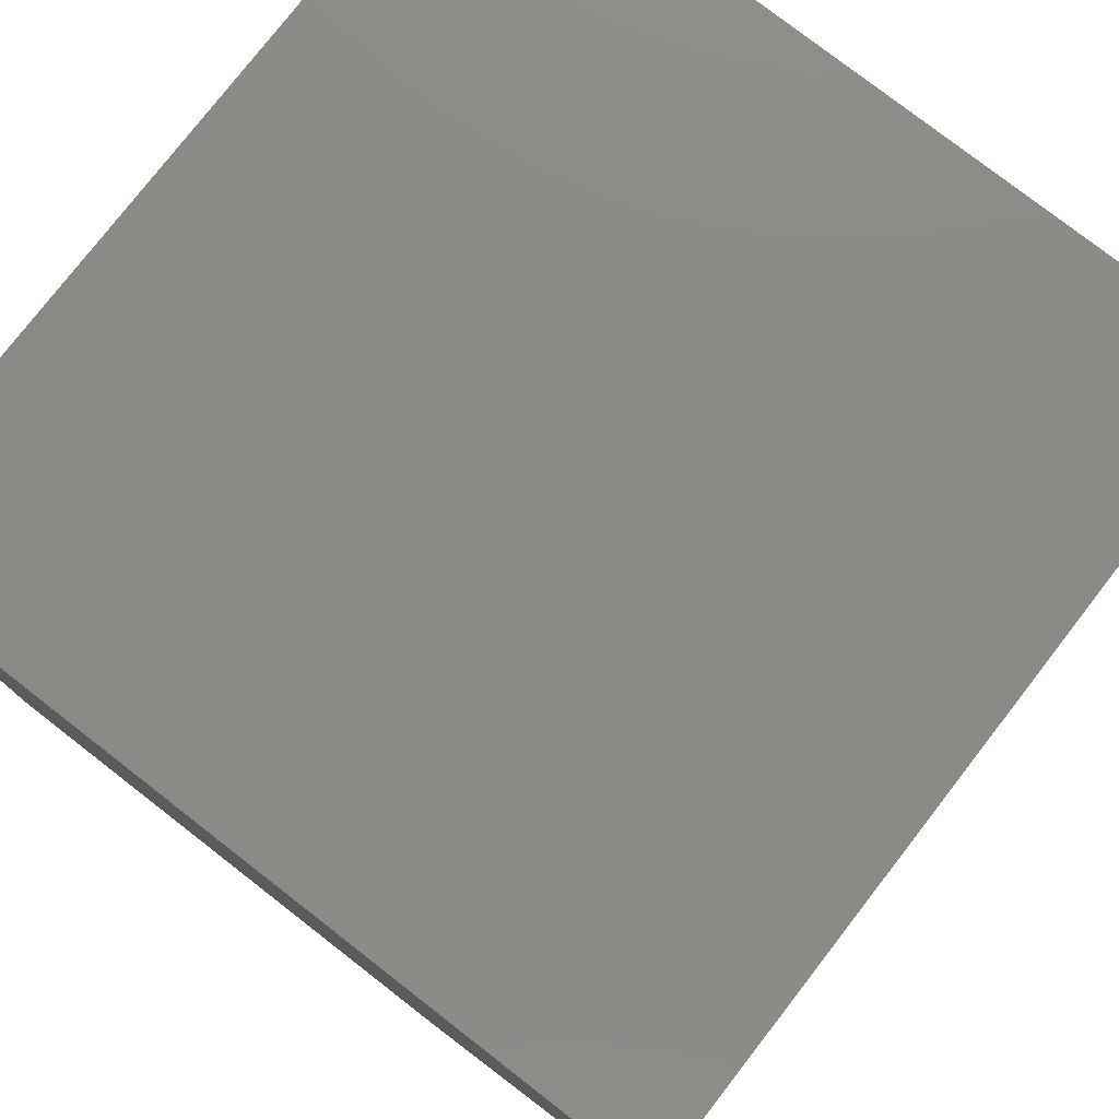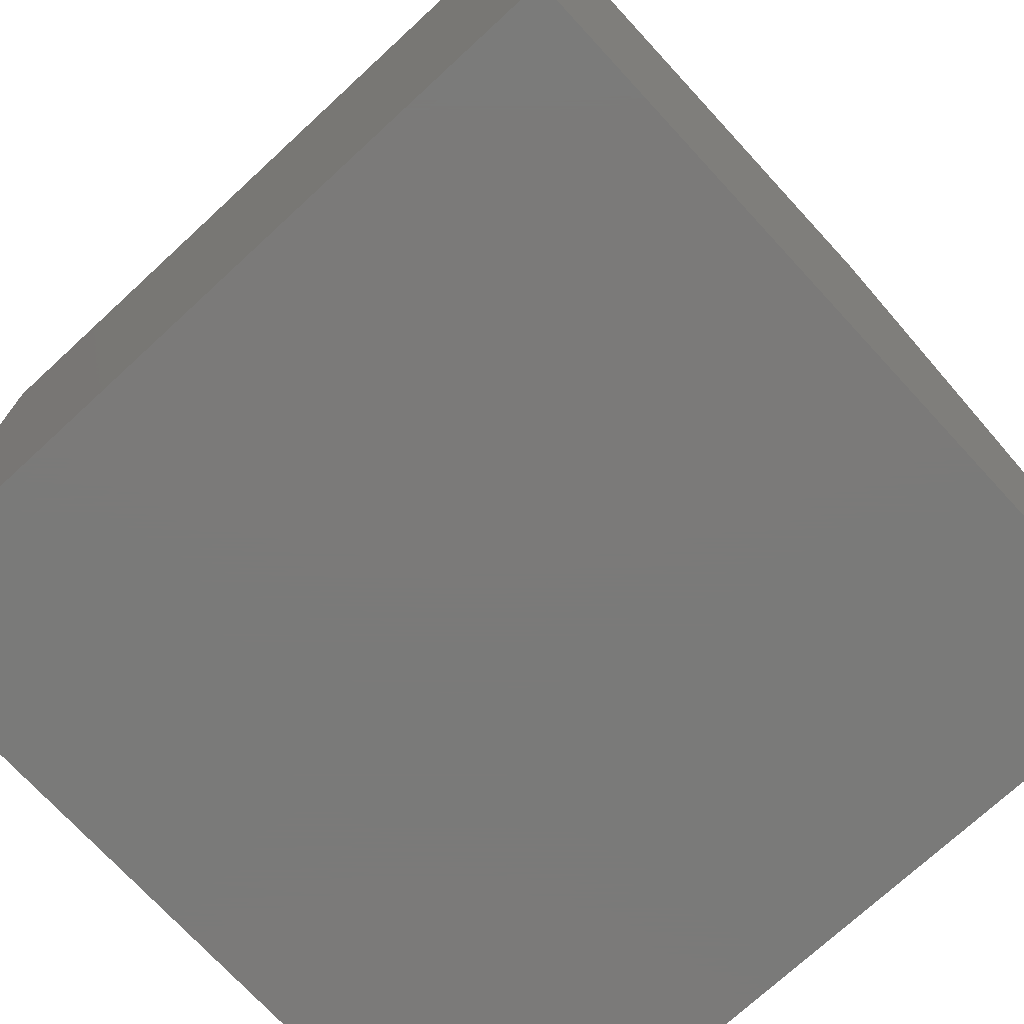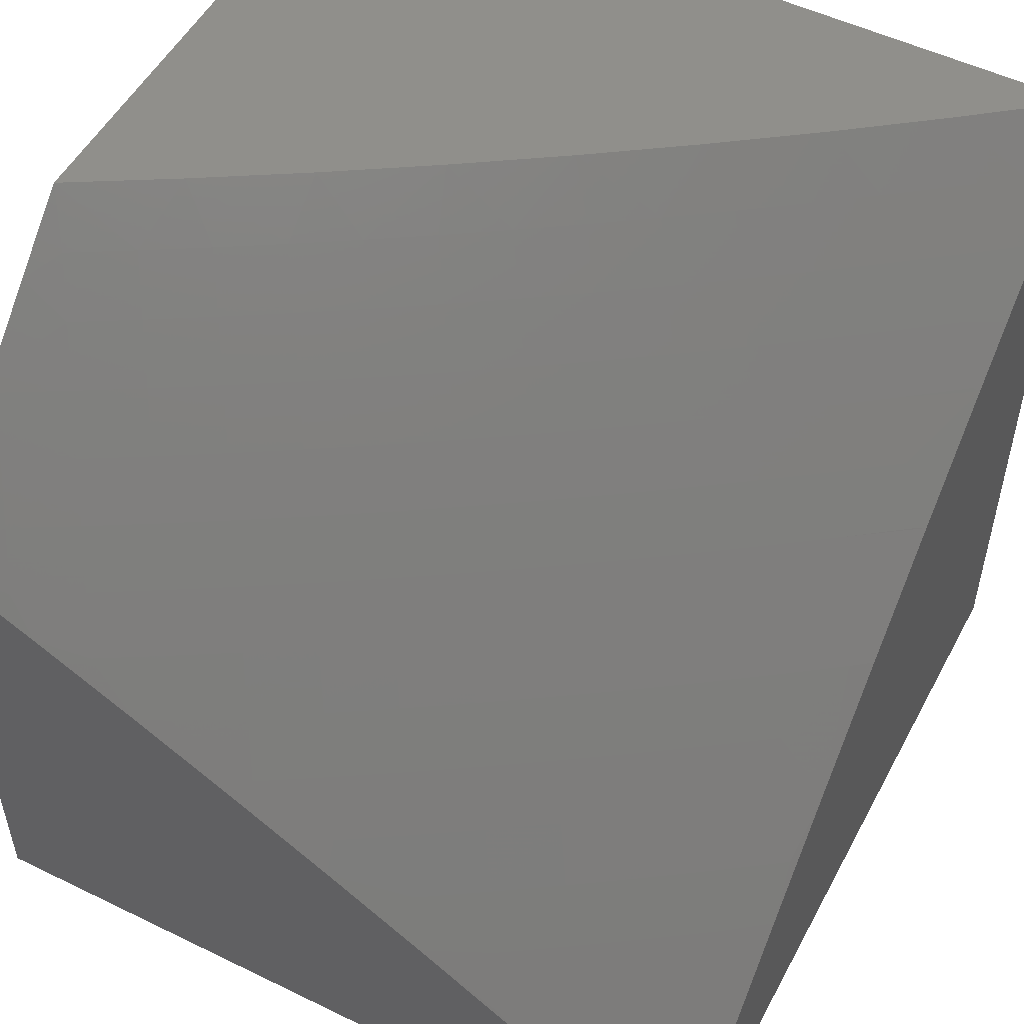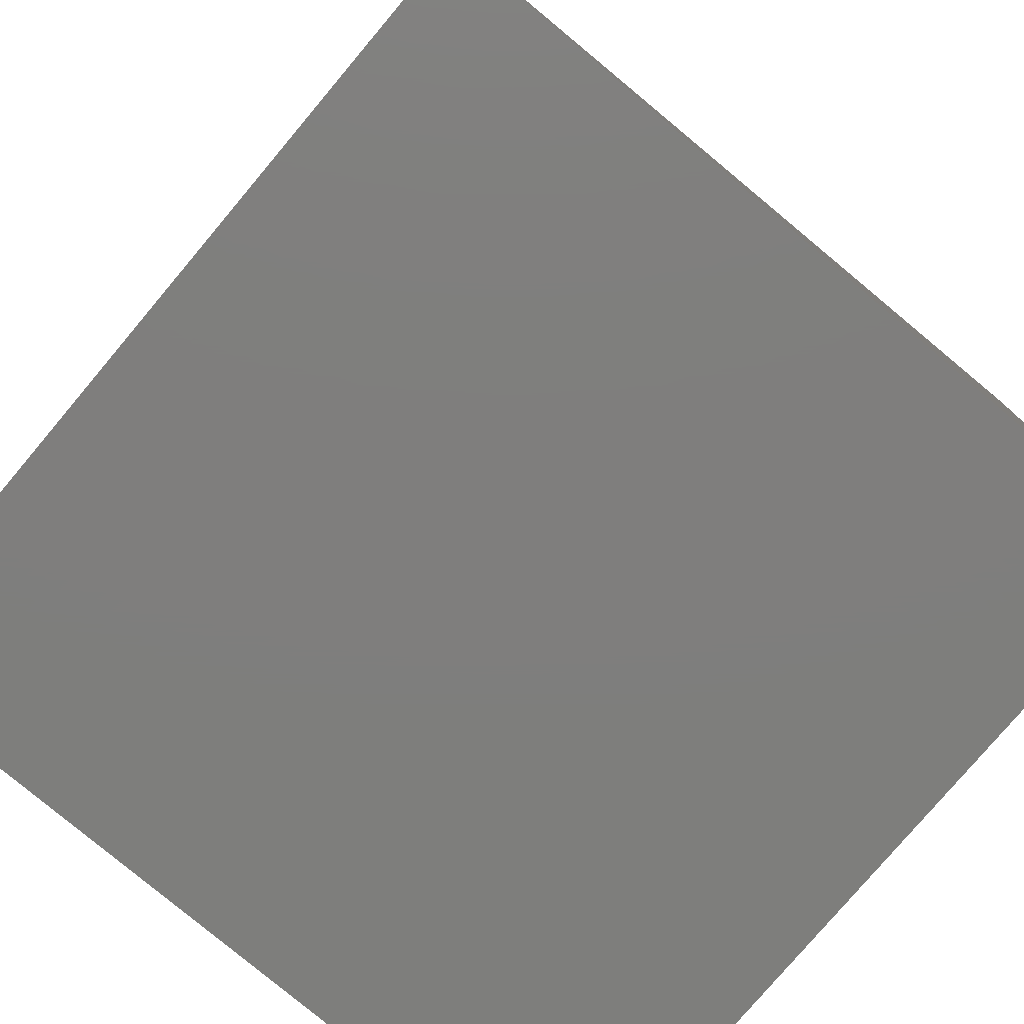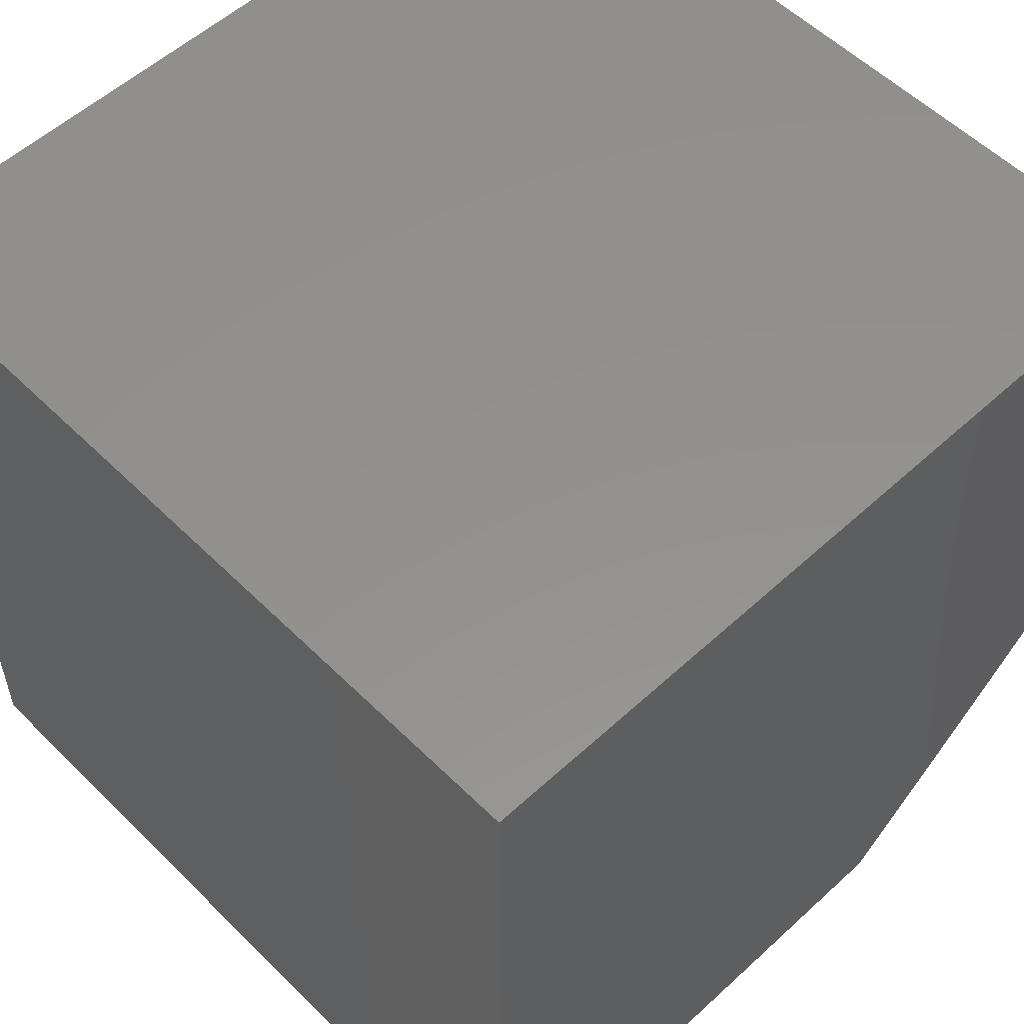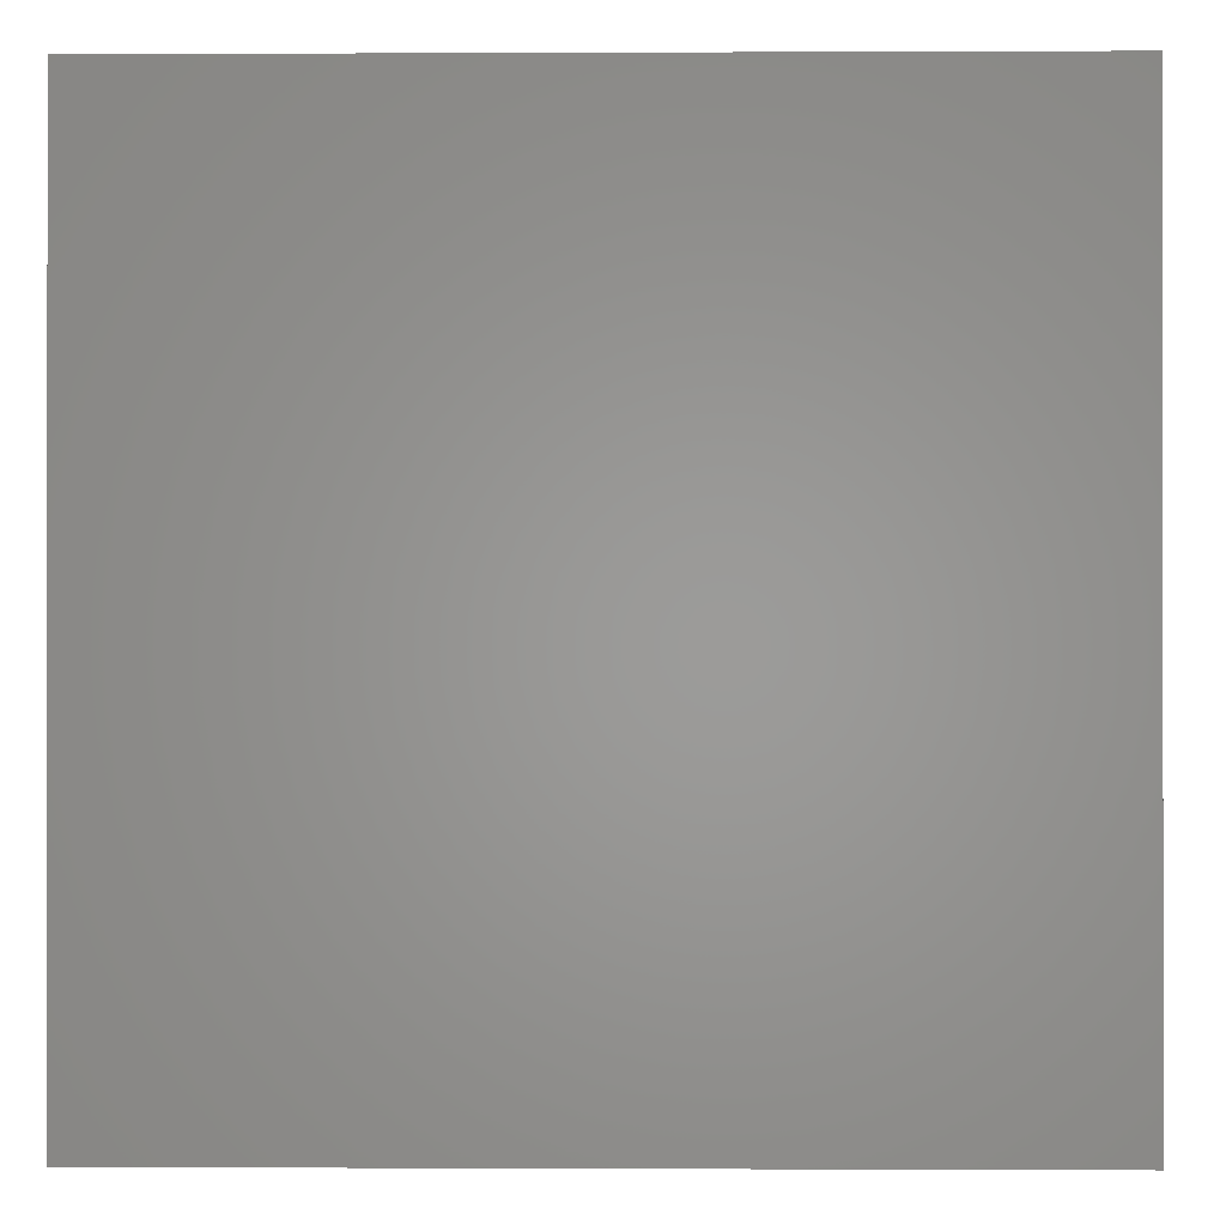
<metadata>
{"format":"stl","ext":"stl","renderer":"f3d","projection":"perspective","resolution":1024,"background":"white","views":[{"elev":78.2,"azim":-52.2,"up":"+Y"},{"elev":-73.4,"azim":-137.3,"up":"+Z"},{"elev":52.2,"azim":27.7,"up":"+Z"},{"elev":-78.2,"azim":49.9,"up":"+Z"},{"elev":55.3,"azim":-134.0,"up":"+Y"},{"elev":-0.3,"azim":-179.0,"up":"+Y"}]}
</metadata>
<code>
# stl→obj: 171 verts, 338 faces
v 4.13 -7 7.602
v 4.09 -6.98 7.645
v 4 -7 7.676
v 4.064 -6.935 7.705
v 4 -6.918 7.758
v 4.038 -6.89 7.765
v 4.011 -6.845 7.824
v 4.086 -6.802 7.824
v 4 -6.835 7.84
v 4.059 -6.756 7.883
v 4 -6.751 7.92
v 4.032 -6.711 7.942
v 4 -6.666 8
v 4.106 -6.667 7.942
v 4.128 -6.591 8
v 4.179 -6.624 7.942
v 4.252 -6.579 7.942
v 4.208 -6.669 7.883
v 4.282 -6.624 7.883
v 4.236 -6.714 7.824
v 4.31 -6.669 7.824
v 4.264 -6.759 7.765
v 4.339 -6.713 7.765
v 4.292 -6.803 7.705
v 4.368 -6.757 7.705
v 4.32 -6.847 7.645
v 4.396 -6.801 7.645
v 4.348 -6.89 7.585
v 4.424 -6.844 7.585
v 4.375 -6.934 7.524
v 4.452 -6.887 7.524
v 4.402 -6.977 7.463
v 4.479 -6.929 7.463
v 4.506 -6.972 7.401
v 4.556 -6.882 7.463
v 4.584 -6.923 7.401
v 4.632 -6.833 7.463
v 4.66 -6.874 7.401
v 4.708 -6.783 7.463
v 4.737 -6.824 7.401
v 4.783 -6.732 7.463
v 4.812 -6.773 7.401
v 4.858 -6.681 7.463
v 4.888 -6.722 7.401
v 4.932 -6.629 7.463
v 4.963 -6.669 7.401
v 5 -6.641 7.403
v 4.992 -6.709 7.339
v 5 -6.763 7.279
v 4.917 -6.762 7.339
v 4.946 -6.802 7.277
v 4.87 -6.855 7.277
v 4.898 -6.894 7.214
v 4.821 -6.946 7.214
v 4.849 -6.986 7.151
v 4.759 -7 7.201
v 4.88 -7 7.114
v 4.259 -7 7.527
v 4.194 -6.981 7.585
v 4.167 -6.937 7.645
v 4.141 -6.892 7.705
v 4.114 -6.847 7.765
v 4.386 -7 7.448
v 4.298 -6.98 7.524
v 4.271 -6.936 7.585
v 4.244 -6.892 7.645
v 4.217 -6.848 7.705
v 4.189 -6.803 7.765
v 4.162 -6.758 7.824
v 4.134 -6.713 7.883
v 4.512 -7 7.368
v 4.636 -7 7.285
v 4.611 -6.965 7.339
v 4.744 -6.997 7.214
v 4.716 -6.957 7.277
v 4.688 -6.916 7.339
v 4.765 -6.865 7.339
v 5 -7 7.024
v 4.954 -6.973 7.088
v 4.927 -6.934 7.151
v 5 -6.883 7.153
v 4.975 -6.842 7.214
v 4.976 -6.535 7.524
v 5 -6.517 7.524
v 4.945 -6.495 7.585
v 5 -6.391 7.644
v 4.913 -6.453 7.645
v 4.985 -6.401 7.645
v 4.953 -6.359 7.705
v 5 -6.263 7.761
v 5 -6.198 7.819
v 4.991 -6.265 7.765
v 4.921 -6.318 7.765
v 4.882 -6.412 7.705
v 4.841 -6.506 7.645
v 4.872 -6.547 7.585
v 4.798 -6.599 7.585
v 4.828 -6.64 7.524
v 4.754 -6.691 7.524
v 5 -6.132 7.876
v 4.925 -6.182 7.883
v 4.958 -6.224 7.824
v 4.994 -6.129 7.883
v 5 -6.066 7.933
v 4.96 -6.087 7.942
v 5 -6 7.989
v 4.983 -6 8
v 4.866 -6.091 8
v 4.892 -6.14 7.942
v 4.856 -6.234 7.883
v 4.888 -6.276 7.824
v 4.818 -6.328 7.824
v 4.85 -6.37 7.765
v 4.778 -6.422 7.765
v 4.81 -6.464 7.705
v 4.737 -6.515 7.705
v 4.768 -6.557 7.645
v 4.694 -6.607 7.645
v 4.724 -6.649 7.585
v 4.65 -6.699 7.585
v 4.679 -6.741 7.524
v 4.604 -6.791 7.524
v 4.823 -6.192 7.942
v 4.747 -6.18 8
v 4.753 -6.243 7.942
v 4.627 -6.267 8
v 4.683 -6.293 7.942
v 4.612 -6.343 7.942
v 4.644 -6.386 7.883
v 4.572 -6.436 7.883
v 4.603 -6.479 7.824
v 4.531 -6.528 7.824
v 4.561 -6.571 7.765
v 4.487 -6.619 7.765
v 4.517 -6.663 7.705
v 4.442 -6.71 7.705
v 4.471 -6.754 7.645
v 4.504 -6.352 8
v 4.541 -6.392 7.942
v 4.5 -6.484 7.883
v 4.458 -6.575 7.824
v 4.413 -6.667 7.765
v 4.47 -6.44 7.942
v 4.38 -6.434 8
v 4.398 -6.487 7.942
v 4.325 -6.533 7.942
v 4.355 -6.578 7.883
v 4.255 -6.514 8
v 4.528 -6.839 7.524
v 4.5 -6.797 7.585
v 4.575 -6.748 7.585
v 4.384 -6.622 7.824
v 4.793 -6.906 7.277
v 4.546 -6.706 7.645
v 4.591 -6.614 7.705
v 4.634 -6.522 7.765
v 4.675 -6.43 7.824
v 4.715 -6.337 7.883
v 4.62 -6.657 7.645
v 4.428 -6.531 7.883
v 4.841 -6.814 7.339
v 4.664 -6.565 7.705
v 4.706 -6.472 7.765
v 4.747 -6.379 7.824
v 4.786 -6.286 7.883
v 4.902 -6.588 7.524
v 5 -6 7
v 4 -6 7
v 4 -6 8
v 5 -7 7
v 4 -7 7
f 1 2 3
f 3 2 4
f 3 4 5
f 5 4 6
f 5 6 7
f 7 6 8
f 7 8 9
f 9 8 10
f 9 10 11
f 11 10 12
f 11 12 13
f 13 12 14
f 13 14 15
f 15 14 16
f 15 16 17
f 17 16 18
f 17 18 19
f 19 18 20
f 19 20 21
f 21 20 22
f 21 22 23
f 23 22 24
f 23 24 25
f 25 24 26
f 25 26 27
f 27 26 28
f 27 28 29
f 29 28 30
f 29 30 31
f 31 30 32
f 31 32 33
f 33 32 34
f 33 34 35
f 35 34 36
f 35 36 37
f 37 36 38
f 37 38 39
f 39 38 40
f 39 40 41
f 41 40 42
f 41 42 43
f 43 42 44
f 43 44 45
f 45 44 46
f 45 46 47
f 47 46 48
f 47 48 49
f 49 48 50
f 49 50 51
f 51 50 52
f 51 52 53
f 53 52 54
f 53 54 55
f 55 54 56
f 55 56 57
f 58 59 1
f 1 59 60
f 1 60 2
f 2 60 61
f 2 61 4
f 4 61 62
f 4 62 6
f 6 62 8
f 63 64 58
f 58 64 65
f 58 65 59
f 59 65 66
f 59 66 60
f 60 66 67
f 60 67 61
f 61 67 68
f 61 68 62
f 62 68 69
f 62 69 8
f 8 69 70
f 8 70 10
f 10 70 14
f 10 14 12
f 71 34 63
f 63 34 32
f 63 32 30
f 72 73 71
f 71 73 36
f 71 36 34
f 56 74 72
f 72 74 75
f 72 75 76
f 76 75 77
f 76 77 40
f 40 77 42
f 78 79 57
f 57 79 80
f 57 80 55
f 55 80 53
f 78 81 79
f 79 81 80
f 49 82 81
f 81 82 53
f 81 53 80
f 45 47 83
f 83 47 84
f 83 84 85
f 85 84 86
f 85 86 87
f 87 86 88
f 87 88 89
f 89 88 86
f 89 86 90
f 91 92 90
f 90 92 93
f 90 93 89
f 89 93 94
f 89 94 87
f 87 94 95
f 87 95 96
f 96 95 97
f 96 97 98
f 98 97 99
f 98 99 41
f 41 99 39
f 100 101 91
f 91 101 102
f 91 102 92
f 92 102 93
f 101 100 103
f 103 100 104
f 103 104 105
f 105 104 106
f 105 106 107
f 107 108 105
f 105 108 109
f 105 109 101
f 101 109 110
f 101 110 111
f 111 110 112
f 111 112 113
f 113 112 114
f 113 114 115
f 115 114 116
f 115 116 117
f 117 116 118
f 117 118 119
f 119 118 120
f 119 120 121
f 121 120 122
f 121 122 37
f 37 122 35
f 109 108 123
f 123 108 124
f 123 124 125
f 125 124 126
f 125 126 127
f 127 126 128
f 127 128 129
f 129 128 130
f 129 130 131
f 131 130 132
f 131 132 133
f 133 132 134
f 133 134 135
f 135 134 136
f 135 136 137
f 137 136 27
f 137 27 29
f 126 138 128
f 128 138 139
f 128 139 130
f 130 139 140
f 130 140 132
f 132 140 141
f 132 141 134
f 134 141 142
f 134 142 136
f 136 142 25
f 136 25 27
f 139 138 143
f 143 138 144
f 143 144 145
f 145 144 146
f 145 146 147
f 147 146 19
f 147 19 21
f 144 148 146
f 146 148 17
f 146 17 19
f 148 15 17
f 9 5 7
f 30 28 64
f 64 28 65
f 28 26 65
f 65 26 66
f 26 24 66
f 66 24 67
f 24 22 67
f 67 22 68
f 22 20 68
f 68 20 69
f 16 14 70
f 20 18 69
f 69 18 70
f 18 16 70
f 64 63 30
f 31 33 149
f 149 33 35
f 149 35 122
f 29 31 150
f 150 31 149
f 150 149 151
f 151 149 122
f 151 122 120
f 25 142 23
f 23 142 152
f 23 152 21
f 21 152 147
f 73 72 76
f 75 74 153
f 153 74 54
f 153 54 52
f 36 73 38
f 38 73 76
f 38 76 40
f 121 37 39
f 151 154 150
f 150 154 137
f 150 137 29
f 137 154 135
f 135 154 155
f 135 155 133
f 133 155 156
f 133 156 131
f 131 156 157
f 131 157 129
f 129 157 158
f 129 158 127
f 127 158 125
f 154 151 159
f 159 151 120
f 159 120 118
f 152 142 141
f 147 152 160
f 160 152 141
f 160 141 140
f 143 145 160
f 160 145 147
f 143 160 140
f 74 56 54
f 75 153 77
f 77 153 161
f 77 161 42
f 42 161 44
f 161 153 52
f 119 121 99
f 99 121 39
f 154 159 155
f 155 159 162
f 155 162 156
f 156 162 163
f 156 163 157
f 157 163 164
f 157 164 158
f 158 164 165
f 158 165 125
f 125 165 123
f 162 159 118
f 139 143 140
f 44 161 50
f 50 161 52
f 98 41 43
f 117 119 97
f 97 119 99
f 163 162 116
f 116 162 118
f 49 51 82
f 82 51 53
f 46 44 50
f 48 46 50
f 98 43 166
f 166 43 45
f 166 45 83
f 115 117 95
f 95 117 97
f 164 163 114
f 114 163 116
f 98 166 96
f 96 166 85
f 96 85 87
f 85 166 83
f 113 115 94
f 94 115 95
f 165 164 112
f 112 164 114
f 111 113 93
f 93 113 94
f 123 165 110
f 110 165 112
f 101 111 102
f 102 111 93
f 109 123 110
f 103 105 101
f 106 167 107
f 107 167 168
f 107 168 169
f 106 104 167
f 167 104 100
f 167 100 91
f 91 90 167
f 167 90 86
f 167 86 84
f 84 47 167
f 167 47 49
f 167 49 81
f 78 170 81
f 81 170 167
f 78 57 170
f 170 57 171
f 171 57 56
f 171 56 72
f 72 71 171
f 171 71 63
f 171 63 58
f 58 1 171
f 171 1 3
f 13 15 169
f 169 15 148
f 169 148 144
f 144 138 169
f 169 138 126
f 169 126 124
f 124 108 169
f 169 108 107
f 170 171 167
f 167 171 168
f 3 5 171
f 171 5 168
f 168 5 9
f 168 9 11
f 13 169 11
f 11 169 168

</code>
